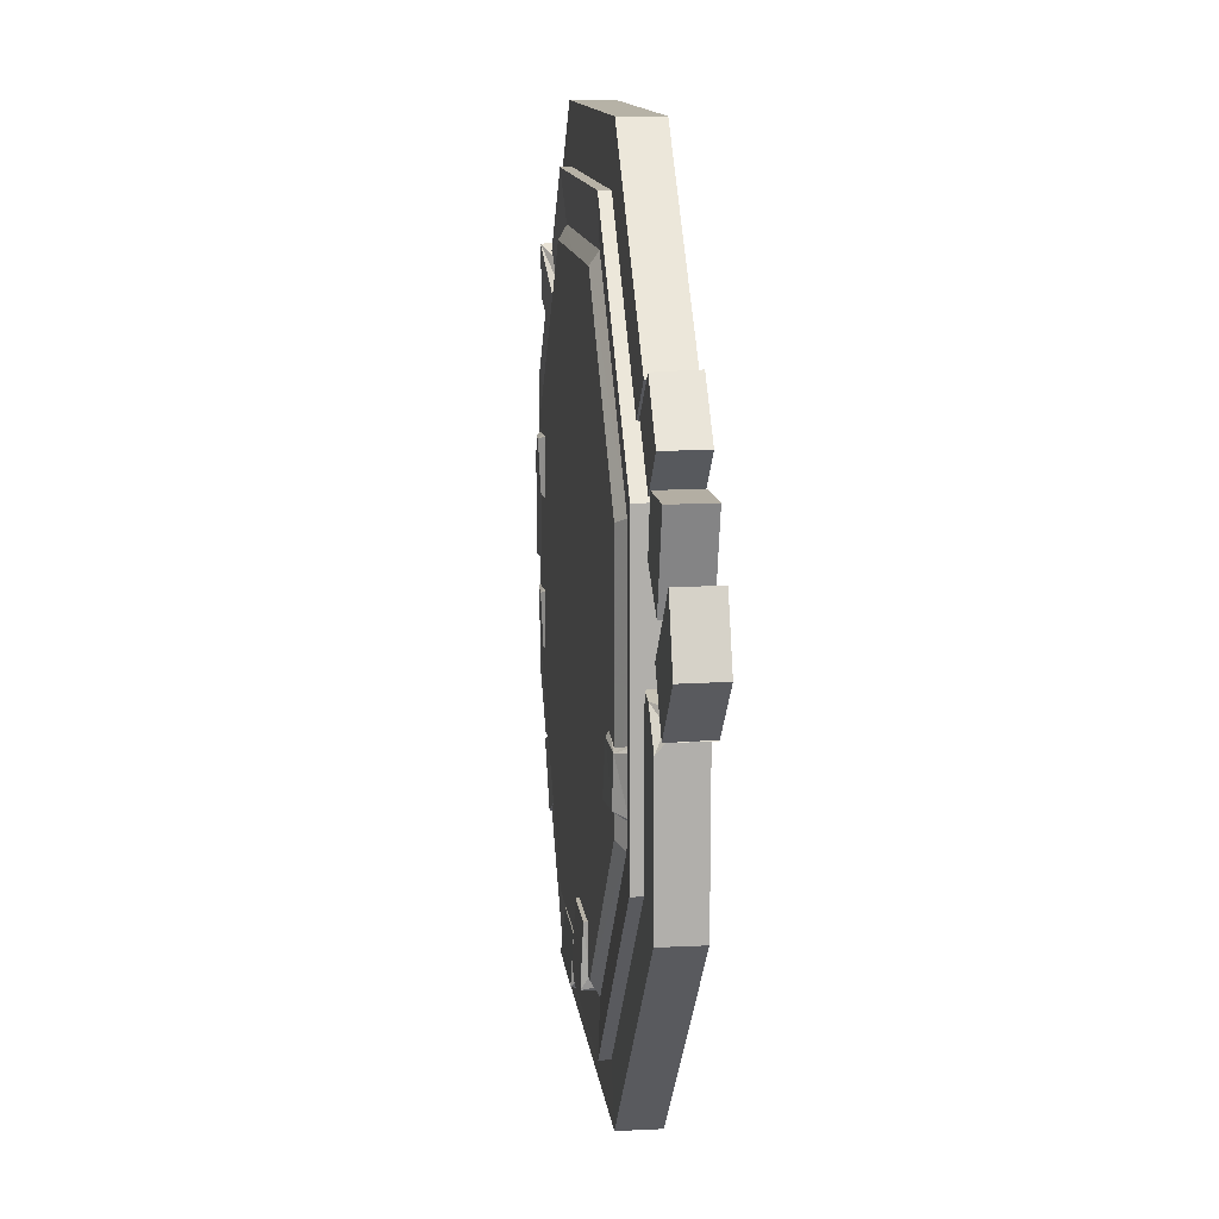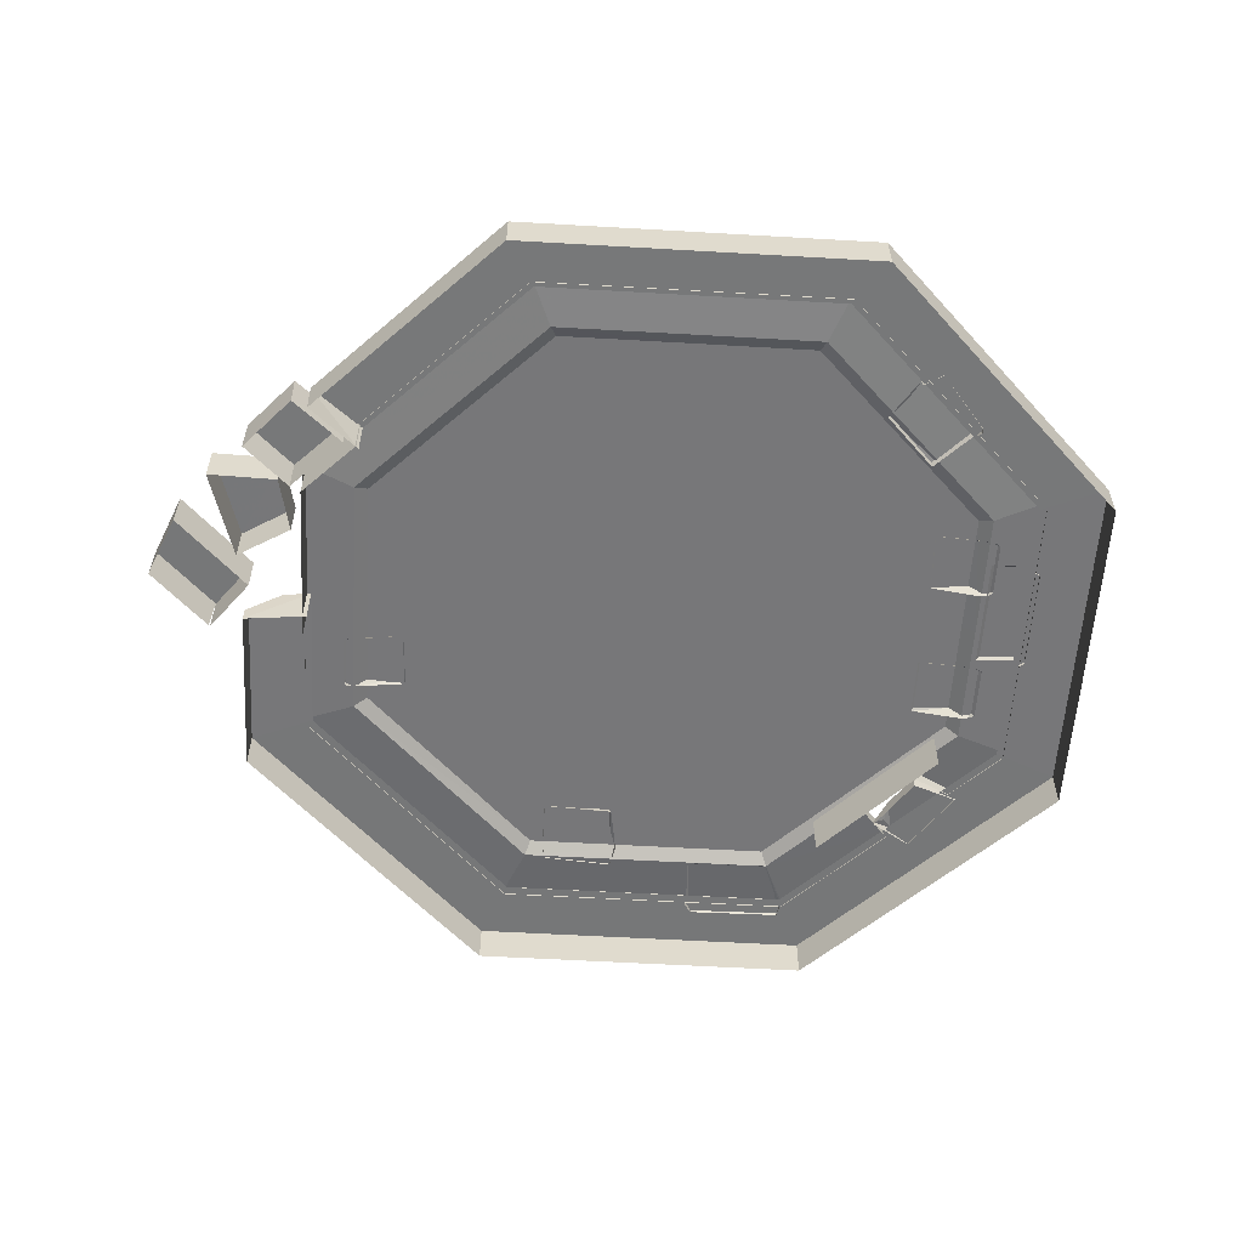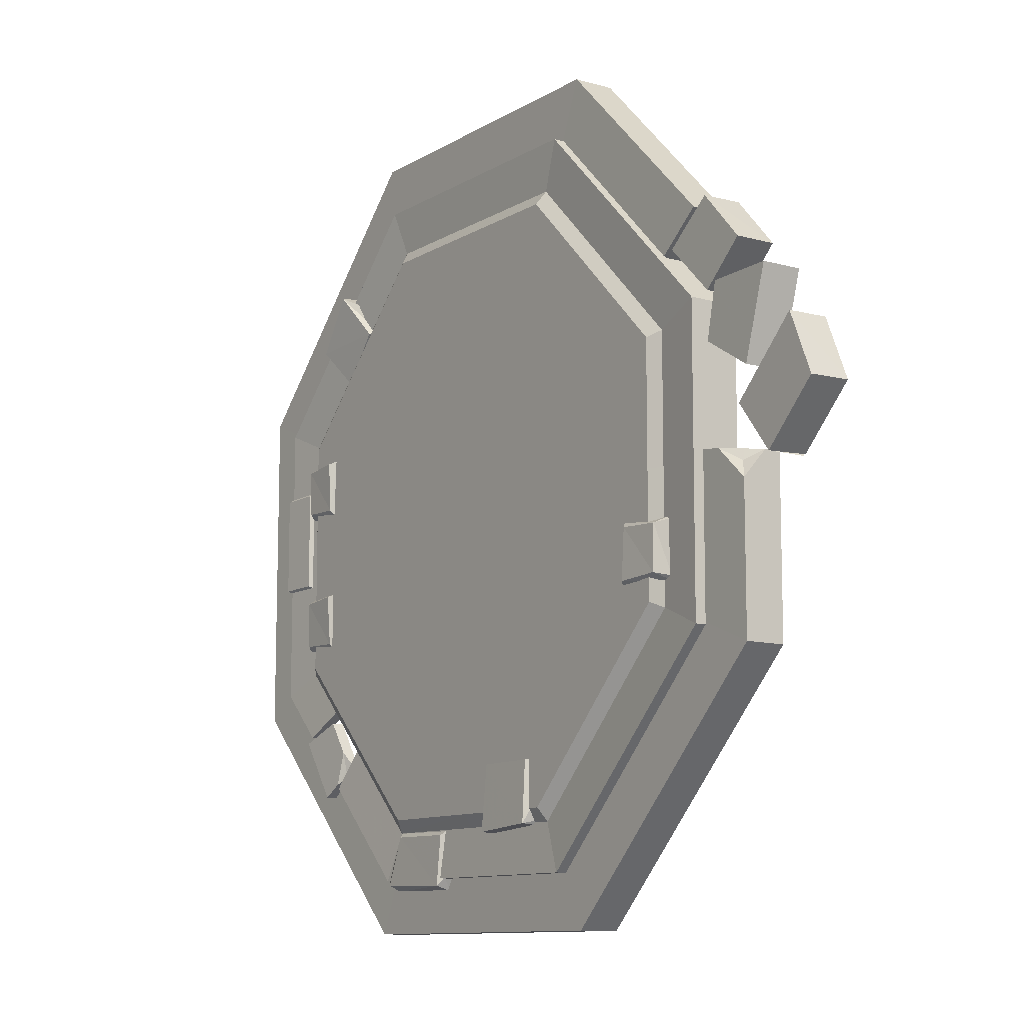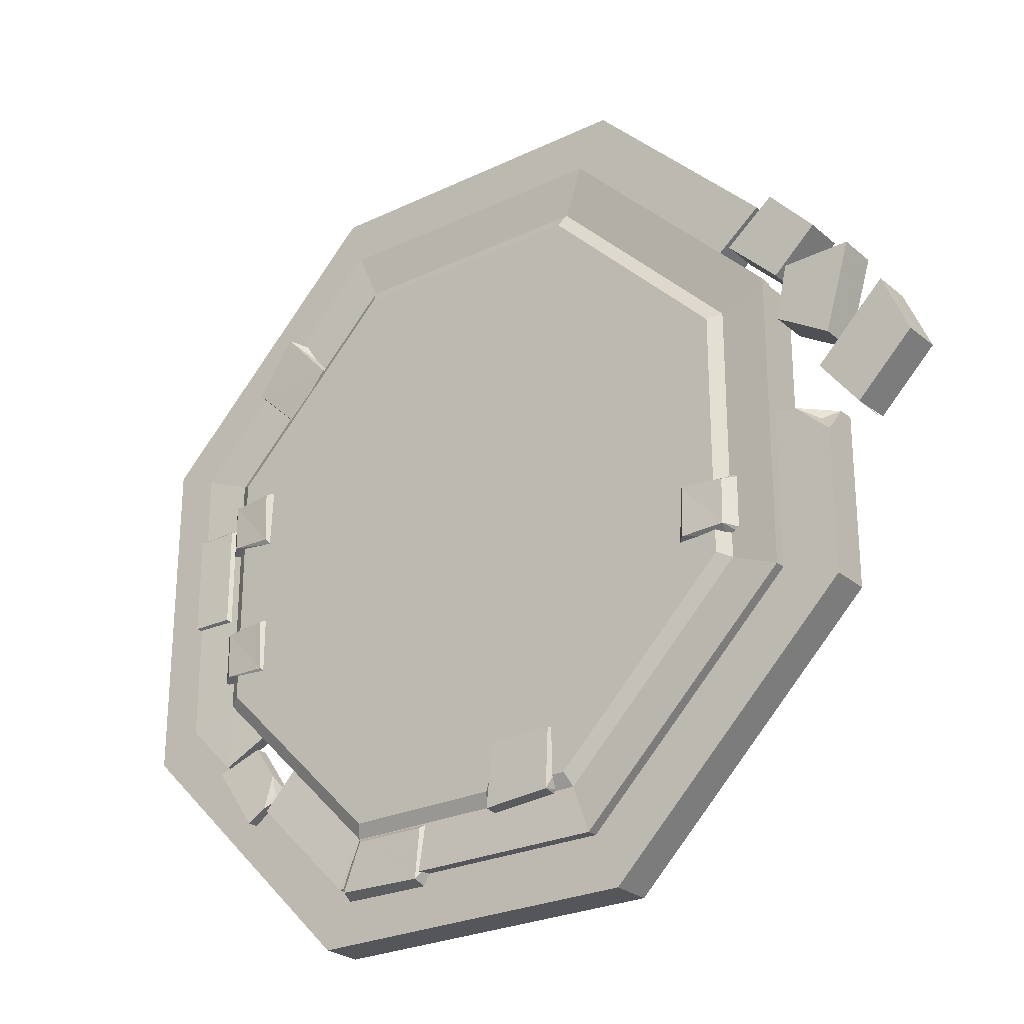
<metadata>
{"format":"obj","ext":"obj","renderer":"f3d","projection":"perspective","resolution":1024,"background":"white","views":[{"elev":12.2,"azim":83.4,"up":"+Y"},{"elev":-57.2,"azim":176.5,"up":"+Z"},{"elev":-10.8,"azim":55.2,"up":"+Y"},{"elev":-26.0,"azim":37.1,"up":"+Y"}]}
</metadata>
<code>
g huodong_fuben_652_pingtai02_pingai
v 0.1294 610.1 106.6
v 255 609.9 106.6
v 266.3 636.6 89.67
v 0.5296 637.1 89.67
v 614.3 249.9 106.6
v 641.3 260.8 89.67
v 614.1 -3.865 106.6
v 641.1 -4.265 89.67
v 0.1293 -617.8 106.6
v -0.2709 -644.8 89.67
v 265.2 -644.9 89.67
v 255 -617.6 106.6
v 640.8 -269.7 89.67
v 614.3 -257.6 106.6
v -254.7 -617.6 106.6
v -266.1 -644.4 89.67
v -614 -257.6 106.6
v -641 -268.5 89.67
v -547.3 -362.5 89.67
v -453.6 -456.5 89.67
v -613.8 -3.865 106.6
v -640.8 -3.465 89.67
v -264.9 637.1 89.67
v -254.7 609.9 106.6
v -640.5 262 89.67
v -614 249.9 106.6
v 222.3 -647 119.4
v 219.6 -649.2 87.93
v 224.6 -641.2 87.93
v 228 -619.8 104.3
v 82.93 -521.3 98.05
v 69.04 -614 105.2
v 80.45 -657.6 119.4
v 89.79 -523 114.1
v 69.04 -614 105.2
v 68.34 -616.1 87.93
v 78.4 -659.8 87.93
v 80.45 -657.6 119.4
v 222.3 -647 119.4
v 223.8 -522.5 114.1
v 89.79 -523 114.1
v 80.45 -657.6 119.4
v 80.45 -657.6 119.4
v 78.4 -659.8 87.93
v 219.6 -649.2 87.93
v 222.3 -647 119.4
v 82.93 -521.3 98.05
v 89.79 -523 114.1
v 223.8 -522.5 114.1
v 227.9 -520.5 105.7
v 228 -619.8 104.3
v 227.9 -520.5 105.7
v 223.8 -522.5 114.1
v 222.3 -647 119.4
v 546.9 -107.1 112.5
v 539.8 -96.64 105.4
v 533.9 -216.8 105.4
v 545.6 -210.2 117.1
v 661.1 -212.2 88.12
v 661.5 -104.2 88.12
v 634.8 -111 110.1
v 634.5 -204.7 112.5
v 539.8 -96.64 105.4
v 546.9 -107.1 112.5
v 634.8 -111 110.1
v 631.5 -97 86.45
v 652.6 -218.1 87.5
v 661.1 -212.2 88.12
v 634.5 -204.7 112.5
v 630.1 -219.6 92.17
v 653.2 -98.91 87.5
v 661.5 -104.2 88.12
v 546.9 -107.1 112.5
v 545.6 -210.2 117.1
v 634.5 -204.7 112.5
v 634.8 -111 110.1
v 545.6 -210.2 117.1
v 533.9 -216.8 105.4
v 630.1 -219.6 92.17
v 634.5 -204.7 112.5
v -586.2 473.2 106.9
v -585.9 478.8 64.26
v -583.6 469.6 63.45
v -570.5 451.2 84.28
v -398.9 487.5 78.89
v -456 561.3 95.2
v -495.3 582.4 116.5
v -404.9 482.8 100.5
v -456 561.3 95.2
v -457 564.4 71.81
v -495.4 587.5 73.85
v -495.3 582.4 116.5
v -586.2 473.2 106.9
v -497.7 386.2 91.95
v -404.9 482.8 100.5
v -495.3 582.4 116.5
v -495.3 582.4 116.5
v -495.4 587.5 73.85
v -585.9 478.8 64.26
v -586.2 473.2 106.9
v -398.9 487.5 78.89
v -404.9 482.8 100.5
v -497.7 386.2 91.95
v -499.1 382.4 80.03
v -570.5 451.2 84.28
v -499.1 382.4 80.03
v -497.7 386.2 91.95
v -586.2 473.2 106.9
v -544.2 -209.2 110.5
v -535.1 -219.6 103.2
v -534.9 -95.63 103.2
v -548.6 -102.2 115.1
v -667 -100.3 85.96
v -667.5 -212.1 85.96
v -640.7 -205.3 107.9
v -640.4 -107.7 110.3
v -535.1 -219.6 103.2
v -544.2 -209.2 110.5
v -640.7 -205.3 107.9
v -637.4 -219.3 84.29
v -658.5 -94.37 85.33
v -667 -100.3 85.96
v -640.4 -107.7 110.3
v -636 -92.82 90.01
v -659.1 -217.4 85.33
v -667.5 -212.1 85.96
v -544.2 -209.2 110.5
v -548.6 -102.2 115.1
v -640.4 -107.7 110.3
v -640.7 -205.3 107.9
v -548.6 -102.2 115.1
v -534.9 -95.63 103.2
v -636 -92.82 90.01
v -640.4 -107.7 110.3
v -544.9 96.63 114
v -537.6 85.89 105.8
v -531.5 209.6 105.8
v -543.6 202.8 119.2
v -662.4 204.8 86.15
v -662.8 93.64 86.15
v -635.3 100.7 111.2
v -635 197.1 113.9
v -537.6 85.89 105.8
v -544.9 96.63 114
v -635.3 100.7 111.2
v -631.9 86.27 84.25
v -653.7 210.9 85.44
v -662.4 204.8 86.15
v -635 197.1 113.9
v -630.5 212.5 90.78
v -654.3 88.24 85.44
v -662.8 93.64 86.15
v -544.9 96.63 114
v -543.6 202.8 119.2
v -635 197.1 113.9
v -635.3 100.7 111.2
v -543.6 202.8 119.2
v -531.5 209.6 105.8
v -630.5 212.5 90.78
v -635 197.1 113.9
v 255 609.9 106.6
v 0.1294 610.1 106.6
v 0.1293 -3.865 106.6
v 614.3 249.9 106.6
v 614.1 -3.865 106.6
v 255 -617.6 106.6
v 0.1293 -617.8 106.6
v 614.3 -257.6 106.6
v -254.7 -617.6 106.6
v -614 -257.6 106.6
v -613.8 -3.865 106.6
v -254.7 609.9 106.6
v -614 249.9 106.6
f 1 2 3
f 3 4 1
f 2 5 6
f 6 3 2
f 5 7 8
f 8 6 5
f 9 10 11
f 11 12 9
f 12 11 13
f 13 14 12
f 14 13 8
f 8 7 14
f 9 15 16
f 16 10 9
f 15 17 18
f 18 19 15
f 15 19 20
f 20 16 15
f 17 21 22
f 22 18 17
f 1 4 23
f 23 24 1
f 24 23 25
f 25 26 24
f 26 25 22
f 22 21 26
f 27 28 29
f 29 30 27
f 31 32 33
f 33 34 31
f 35 36 37
f 37 38 35
f 39 40 41
f 41 42 39
f 43 44 45
f 45 46 43
f 47 48 49
f 49 50 47
f 51 52 53
f 53 54 51
f 55 56 57
f 57 58 55
f 59 60 61
f 61 62 59
f 63 64 65
f 65 66 63
f 67 68 69
f 69 70 67
f 71 66 65
f 65 72 71
f 73 74 75
f 75 76 73
f 77 78 79
f 79 80 77
f 81 82 83
f 83 84 81
f 85 86 87
f 87 88 85
f 89 90 91
f 91 92 89
f 93 94 95
f 95 96 93
f 97 98 99
f 99 100 97
f 101 102 103
f 103 104 101
f 105 106 107
f 107 108 105
f 109 110 111
f 111 112 109
f 113 114 115
f 115 116 113
f 117 118 119
f 119 120 117
f 121 122 123
f 123 124 121
f 125 120 119
f 119 126 125
f 127 128 129
f 129 130 127
f 131 132 133
f 133 134 131
f 135 136 137
f 137 138 135
f 139 140 141
f 141 142 139
f 143 144 145
f 145 146 143
f 147 148 149
f 149 150 147
f 151 146 145
f 145 152 151
f 153 154 155
f 155 156 153
f 157 158 159
f 159 160 157
f 161 162 163
f 161 163 164
f 165 164 163
f 166 163 167
f 166 168 163
f 165 163 168
f 169 167 163
f 169 163 170
f 171 170 163
f 172 163 162
f 172 173 163
f 171 163 173
g huodong_fuben_652_pingtai02_pingai
v -453.6 -456.5 64.48
v -517.6 -535 72.58
v -517.6 -535 97.82
v -453.6 -456.5 89.67
v -636.3 -412.8 72.58
v -547.3 -362.5 64.48
v -547.3 -362.5 89.67
v -636.3 -412.8 97.82
v -566.9 -551.2 72.37
v -484.8 -495.3 64.55
v -484.8 -495.3 72.1
v -566.9 -551.2 97.82
v -484.8 -495.3 64.55
v -560.1 -386 64.55
v -560.1 -386 89.67
v -484.8 -495.3 72.1
v 846.5 397.3 72.95
v 756.8 314.6 72.54
v 756.8 314.6 -12.65
v 846.5 397.3 -12.19
v 756.8 314.6 72.54
v 653.3 418.3 72.54
v 653.3 418.3 -12.65
v 756.8 314.6 -12.65
v 653.3 418.3 72.54
v 753.8 499.8 72.95
v 751.3 502.3 -12.19
v 653.3 418.3 -12.65
v 755.4 216.3 72.54
v 779.2 328.1 72.54
v 779.2 328.1 -12.54
v 755.4 216.3 -12.54
v 863.8 150.3 72.95
v 755.4 216.3 72.54
v 755.4 216.3 -12.54
v 864 151.1 -12.14
v 779.2 328.1 72.54
v 917.7 331.2 72.95
v 917.7 331.2 -12.14
v 779.2 328.1 -12.54
v 984 224.2 72.54
v 1038 96.4 72.95
v 1039 97.65 -12.17
v 984.6 224.9 -12.51
v 920.6 -20.11 72.95
v 841.3 82.39 72.54
v 841.3 82.39 -12.41
v 920.6 -20.11 -12
v -528.7 -525.2 94.03
v -512.6 -454.9 89.67
v -509.3 -495.3 83.24
v -528.7 -525.2 94.03
v -484.8 -495.3 72.1
v -512.6 -454.9 89.67
v 783.9 8.328 75.03
v 854.9 0.613 23.59
v 854.9 1.4 -10.45
v 726.3 15.55 74.84
v 854.9 -57.52 75.25
v 828 -19.42 54.03
v 783.9 8.328 75.03
v 854.9 0.613 23.59
v 783.9 8.328 75.03
v 828 -19.42 54.03
v 854.9 0.613 23.59
f 174 175 176
f 176 177 174
f 178 179 180
f 180 181 178
f 182 183 184
f 184 185 182
f 186 187 188
f 188 189 186
f 190 191 192
f 192 193 190
f 194 195 196
f 196 197 194
f 198 199 200
f 200 201 198
f 202 203 204
f 204 205 202
f 206 207 208
f 208 209 206
f 210 211 212
f 212 213 210
f 214 215 216
f 216 217 214
f 218 219 220
f 220 221 218
f 222 185 184
f 189 188 223
f 224 225 226
f 227 224 226
f 225 224 227
f 228 229 230
f 230 231 228
f 232 233 234
f 233 232 235
f 236 237 238
g huodong_fuben_652_pingtai02_pingai
v -305.1 736.9 97.82
v 308.1 735.7 97.82
v 308.1 735.7 72.54
v -305.1 736.9 72.54
v 740.8 301.4 72.54
v 308.1 735.7 72.54
v 308.1 735.7 97.82
v 740.8 301.4 97.82
v 740.8 301.4 97.82
v 308.1 735.7 97.82
v 266.3 636.6 89.67
v 641.3 260.8 89.67
v 739.7 -311.8 97.82
v 739.7 -311.8 72.54
v 305.4 -744.6 72.54
v 739.7 -311.8 72.54
v 739.7 -311.8 97.82
v 305.4 -744.6 97.82
v 305.4 -744.6 97.82
v 739.7 -311.8 97.82
v 640.8 -269.7 89.67
v 265.2 -644.9 89.67
v -307.8 -743.5 97.82
v -307.8 -743.5 72.54
v -740.6 -309.1 97.82
v -740.6 -309.1 72.54
v -636.3 -412.8 72.58
v -636.3 -412.8 97.82
v -641 -268.5 89.67
v -740.6 -309.1 97.82
v -636.3 -412.8 97.82
v -547.3 -362.5 89.67
v -740.6 -309.1 97.82
v -739.5 304.1 97.82
v -739.5 304.1 72.54
v -740.6 -309.1 72.54
v -739.5 304.1 72.54
v -739.5 304.1 97.82
v -305.1 736.9 97.82
v -739.5 304.1 97.82
v -640.5 262 89.67
v -264.9 637.1 89.67
v -640.8 -3.465 89.67
v -641 -268.5 89.67
v 0.5296 637.1 89.67
v 308.1 735.7 97.82
v -264.9 637.1 89.67
v 641.3 260.8 89.67
v 641.1 -4.265 89.67
v 265.2 -644.9 89.67
v -0.2709 -644.8 89.67
v -307.8 -743.5 97.82
v -517.6 -535 97.82
v -517.6 -535 72.58
v -266.1 -644.4 89.67
v -453.6 -456.5 89.67
v -517.6 -535 97.82
v -566.9 -551.2 72.37
v -566.9 -551.2 97.82
v -653.7 -424.9 97.82
v -653.7 -424.9 72.37
v -528.7 -525.2 94.03
v -512.6 -454.9 89.67
v -560.1 -386 89.67
v -566.9 -551.2 97.82
v -653.7 -424.9 97.82
v -560.1 -386 89.67
v -560.1 -386 64.55
v -653.7 -424.9 72.37
v 735.6 302.9 -11.89
v 735.6 302.9 80.09
v 735.1 -30.95 80.09
v 735.1 -30.95 -11.89
v 627.4 411.5 -11.89
v 627.4 411.5 80.09
v 753.8 499.8 72.95
v 653.3 418.3 72.54
v 756.8 314.6 72.54
v 846.5 397.3 72.95
v 753.8 499.8 72.95
v 846.5 397.3 72.95
v 846.5 397.3 -12.19
v 751.3 502.3 -12.19
v 917.7 331.2 72.95
v 863.8 150.3 72.95
v 864 151.1 -12.14
v 917.7 331.2 -12.14
v 863.8 150.3 72.95
v 917.7 331.2 72.95
v 779.2 328.1 72.54
v 755.4 216.3 72.54
v 1038 96.4 72.95
v 920.6 -20.11 72.95
v 923.4 -17.31 -12.15
v 1039 97.65 -12.17
v 1038 96.4 72.95
v 984 224.2 72.54
v 841.3 82.39 72.54
v 920.6 -20.11 72.95
v 841.3 82.39 72.54
v 984 224.2 72.54
v 984.6 224.9 -12.51
v 841.3 82.39 -12.41
v -358.1 -518.6 1.61
v -358.1 -518.6 93.59
v -591.2 -279.7 93.59
v -591.2 -279.7 1.61
v -93.58 -645.5 88.15
v -103.7 -654.7 97.79
v -108.9 -758.8 102.9
v -97.07 -741.3 91.09
v -97.07 -741.3 91.09
v -108.9 -758.8 102.9
v -108.1 -768.4 70.54
v -92.22 -743.1 65.96
v -108.9 -758.8 102.9
v -291.4 -753.8 103
v -299.5 -765.9 70.54
v -108.1 -768.4 70.54
v -304.2 -741.8 94.03
v -304.2 -741.8 67.73
v -299.5 -765.9 70.54
v -291.4 -753.8 103
v -258.1 -653.4 97.68
v -291.4 -753.8 103
v -108.9 -758.8 102.9
v -103.7 -654.7 97.79
v -304.2 -741.8 94.03
v -291.4 -753.8 103
v -258.1 -653.4 97.68
v -266.1 -643.2 88.15
v -266.1 -643.2 88.15
v -258.1 -653.4 97.68
v -103.7 -654.7 97.79
v -93.58 -645.5 88.15
v -664.2 150.7 98.48
v -649.6 162.8 82.41
v -735.5 156.8 92.99
v -748.9 147.9 104.4
v -737 -70.04 92.99
v -749 -62.9 104.4
v -749 -63.79 71.25
v -738.7 -70.87 67.13
v -748.9 147.9 104.4
v -735.5 156.8 92.99
v -736.3 155.5 71.25
v -748.9 149.5 71.25
v -649.9 -70.34 82.41
v -664.1 -60.65 98.48
v -749 -62.9 104.4
v -737 -70.04 92.99
v -748.9 147.9 104.4
v -749 -62.9 104.4
v -664.1 -60.65 98.48
v -664.2 150.7 98.48
v 266.3 636.6 89.67
v 640.8 -269.7 89.67
v -266.1 -644.4 89.67
v -640.5 262 89.67
v -653.7 -424.9 97.82
v -353.3 855.1 -9.847
v -353.3 855.1 75.25
v 354.8 854.6 75.25
v 354.8 854.6 -9.847
v 354.8 854.6 75.25
v -353.3 855.1 75.25
v -299.9 726.5 74.84
v 301.7 725.9 74.84
v 721.2 487.7 -9.552
v 354.8 854.6 -9.847
v 354.8 854.6 75.25
v 723.6 485.2 75.25
v 854.7 -354.7 -9.847
v 854.7 -354.7 75.25
v 353.6 -855.1 75.25
v 353.6 -855.1 -9.847
v 353.6 -855.1 75.25
v 854.7 -354.7 75.25
v 726 -301.6 74.84
v 300.1 -726.5 74.84
v 353.6 -855.1 -9.847
v 353.6 -855.1 75.25
v -354.6 -854.6 75.25
v -354.6 -854.6 -9.847
v -354.6 -854.6 75.25
v 300.1 -726.5 74.84
v -301.5 -725.9 74.84
v -854.9 -353.4 75.25
v -854.9 -353.4 -9.847
v -854.9 -353.4 75.25
v -301.5 -725.9 74.84
v -726.4 -300 74.84
v -854.9 -353.4 -9.847
v -854.9 -353.4 75.25
v -854.4 354.7 75.25
v -854.4 354.7 -9.847
v -854.4 354.7 75.25
v -726.4 -300 74.84
v -725.7 301.6 74.84
v -353.3 855.1 75.25
v -353.3 855.1 -9.847
v -725.7 301.6 74.84
v -299.9 726.5 74.84
v 301.7 725.9 74.84
v 623.1 403.8 74.84
v 723.6 485.2 75.25
v 623.1 403.8 -9.67
v 721.2 487.7 -9.552
v 723.6 485.2 75.25
v 623.1 403.8 74.84
v 726 -301.6 74.84
v 854.9 -57.52 75.25
v 726.3 15.55 74.84
v 854.9 1.4 -10.45
v 854.9 0.613 23.59
v 854.9 1.4 -10.45
v 726.3 15.55 -11.47
v 726.3 15.55 74.84
v 783.9 8.328 75.03
v 854.9 -57.52 75.25
f 239 240 241
f 241 242 239
f 243 244 245
f 245 246 243
f 247 248 249
f 249 250 247
f 246 251 252
f 252 243 246
f 253 254 255
f 255 256 253
f 257 258 259
f 259 260 257
f 256 261 262
f 262 253 256
f 263 264 265
f 265 266 263
f 267 268 269
f 269 270 267
f 271 272 273
f 273 274 271
f 242 275 276
f 276 239 242
f 277 278 279
f 279 280 277
f 281 278 268
f 268 282 281
f 283 284 277
f 277 285 283
f 286 287 258
f 258 247 286
f 288 289 290
f 290 257 288
f 291 292 262
f 262 261 291
f 293 294 295
f 295 290 293
f 296 297 298
f 298 299 296
f 300 301 302
f 302 303 300
f 304 305 306
f 306 307 304
f 308 309 310
f 310 311 308
f 312 313 309
f 309 308 312
f 314 315 316
f 316 317 314
f 318 319 320
f 320 321 318
f 322 323 324
f 324 325 322
f 326 327 328
f 328 329 326
f 330 331 332
f 332 333 330
f 334 335 336
f 336 337 334
f 338 339 340
f 340 341 338
f 342 343 344
f 344 345 342
f 346 347 348
f 348 349 346
f 350 351 352
f 352 353 350
f 354 355 356
f 356 357 354
f 358 359 360
f 360 361 358
f 362 363 364
f 364 365 362
f 366 367 368
f 368 369 366
f 370 371 372
f 372 373 370
f 374 375 376
f 376 377 374
f 378 379 380
f 380 381 378
f 382 383 384
f 384 385 382
f 379 382 385
f 385 380 379
f 386 387 388
f 388 389 386
f 390 391 392
f 392 393 390
f 387 386 375
f 375 374 387
f 284 283 394
f 258 287 395
f 290 289 396
f 278 281 397
f 398 303 302
f 399 400 401
f 401 402 399
f 403 404 405
f 405 406 403
f 407 408 409
f 409 410 407
f 411 412 413
f 413 414 411
f 415 416 417
f 417 418 415
f 419 420 421
f 421 422 419
f 423 415 424
f 424 425 423
f 422 421 426
f 426 427 422
f 428 423 429
f 429 430 428
f 431 432 433
f 433 434 431
f 435 428 436
f 436 437 435
f 434 433 438
f 438 439 434
f 404 435 440
f 440 441 404
f 442 443 444
f 444 403 442
f 445 446 447
f 447 448 445
f 449 416 450
f 450 451 449
f 411 452 453
f 453 412 411
f 454 455 456
f 450 457 451
f 453 458 412

</code>
